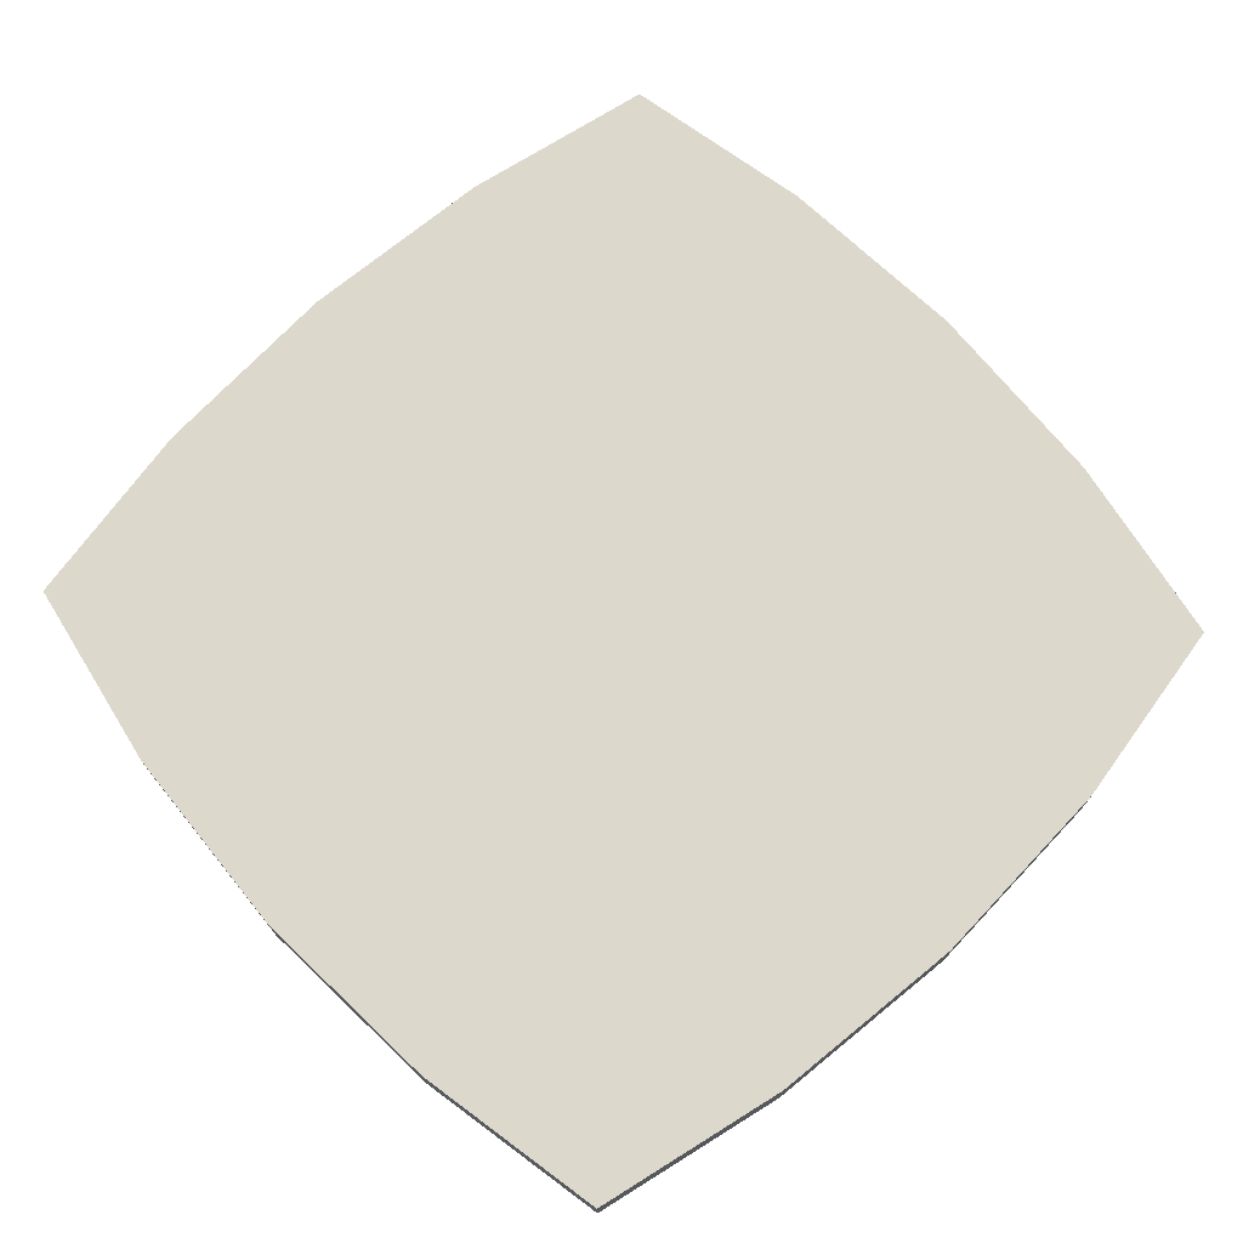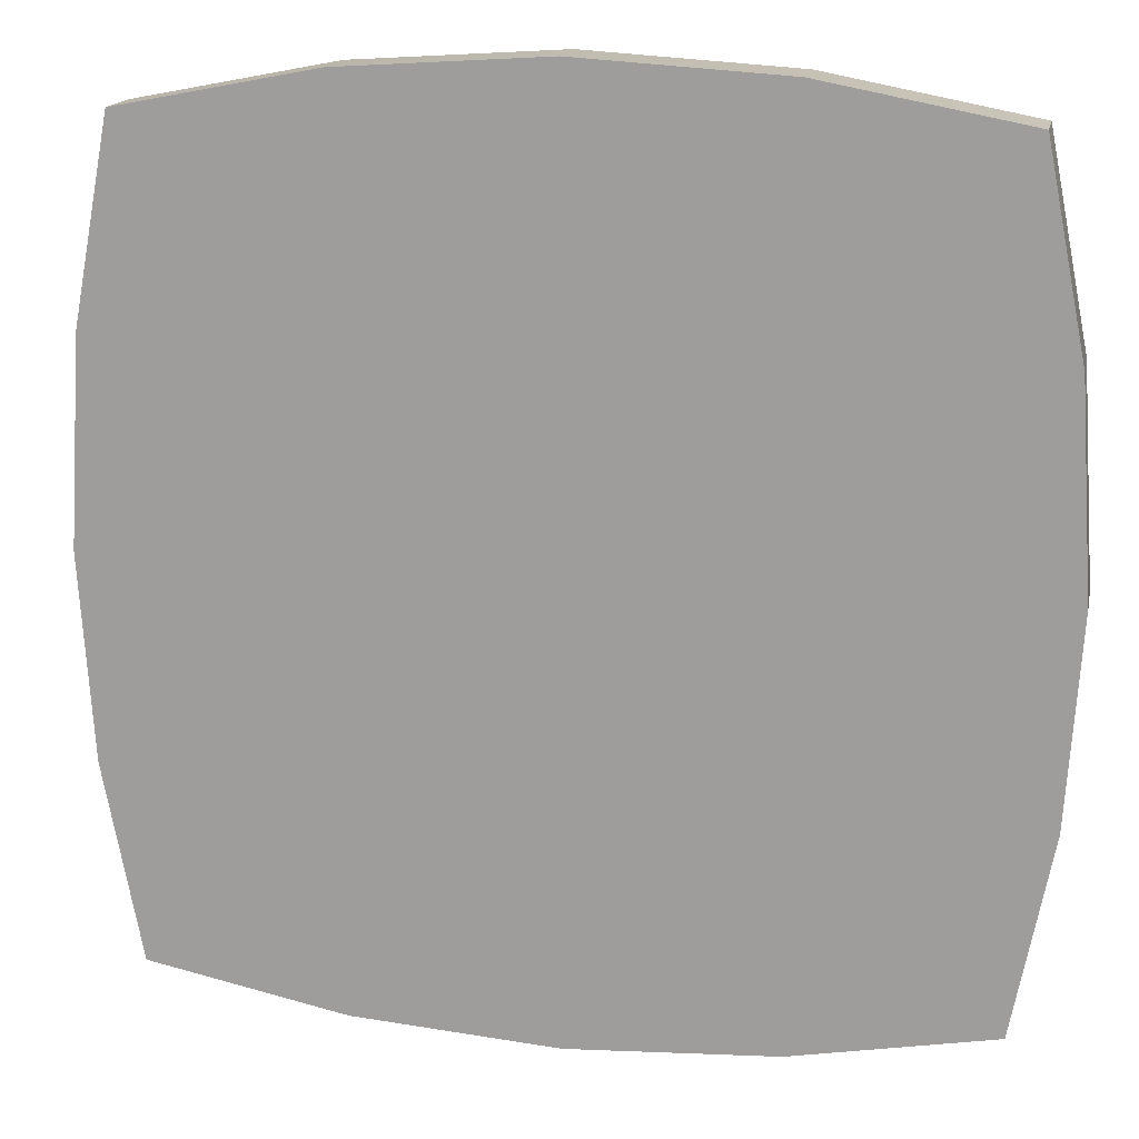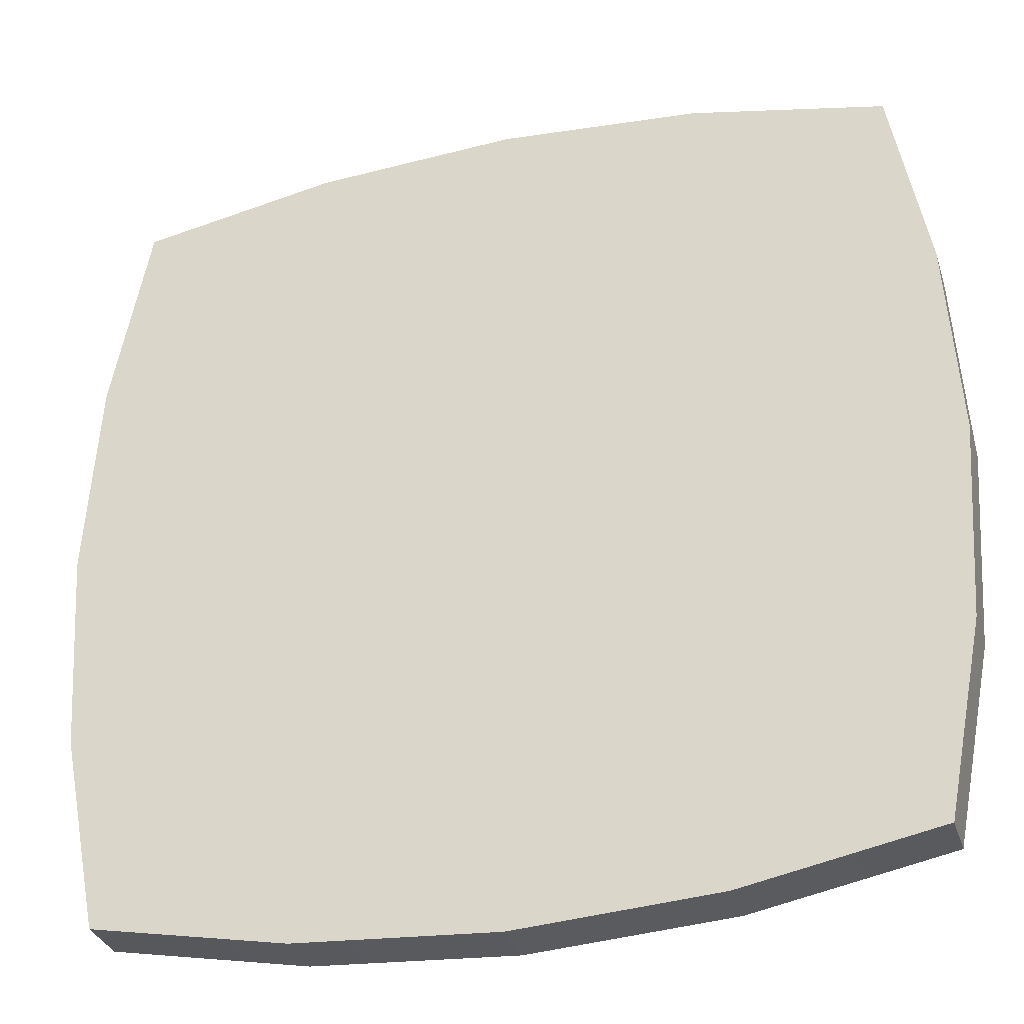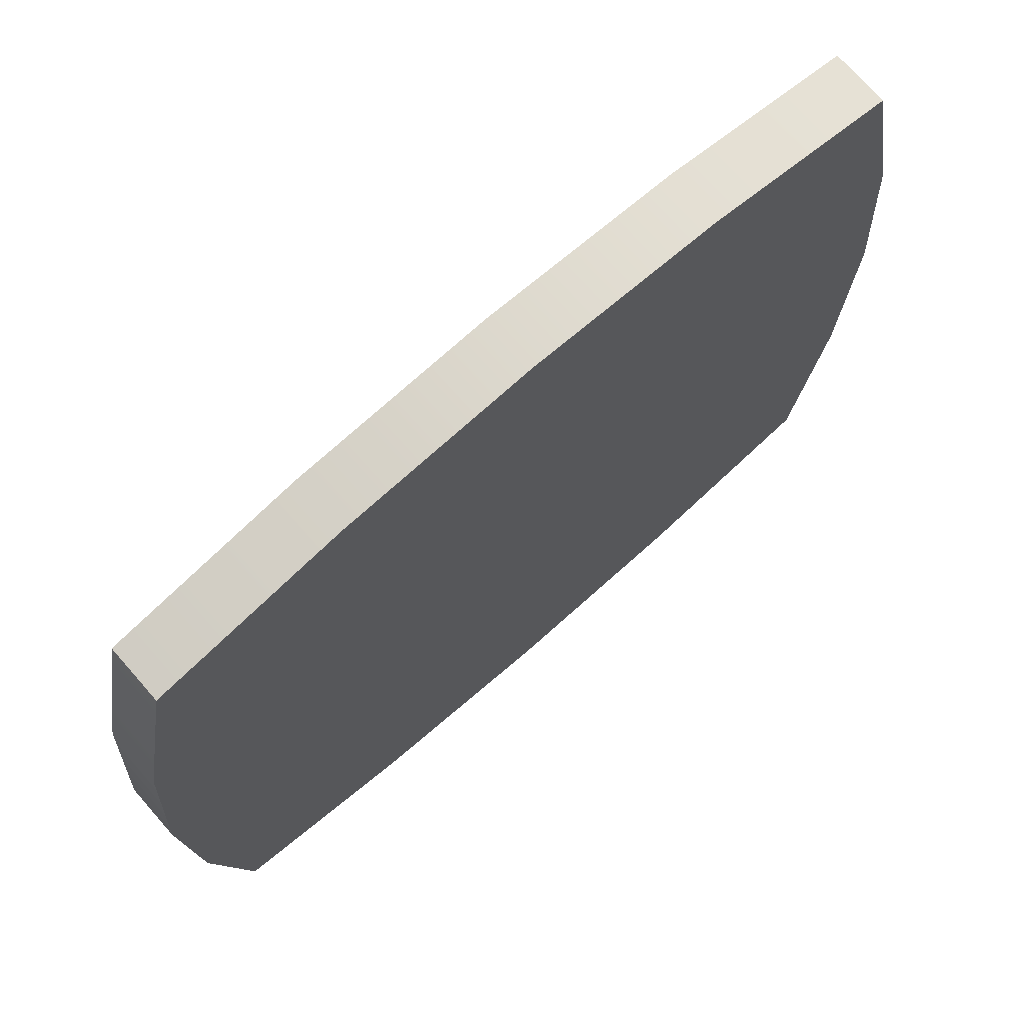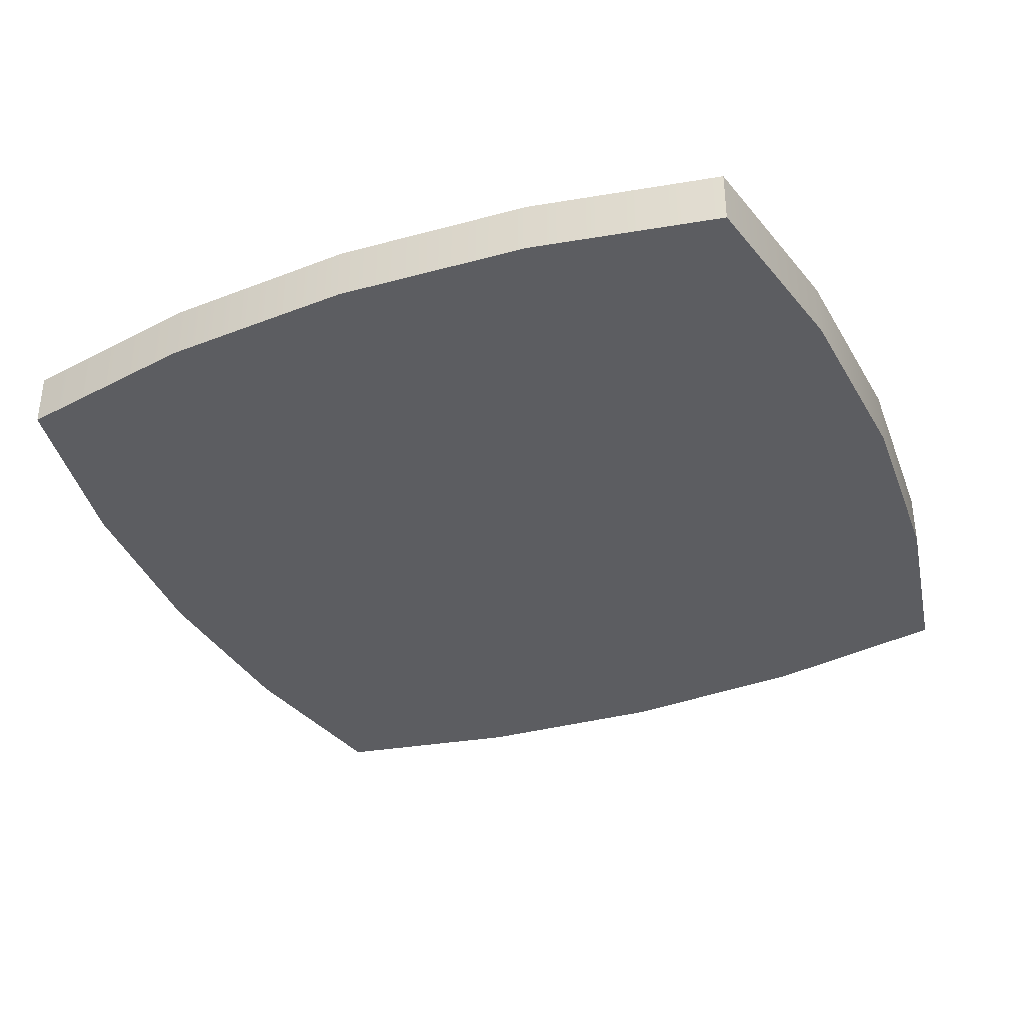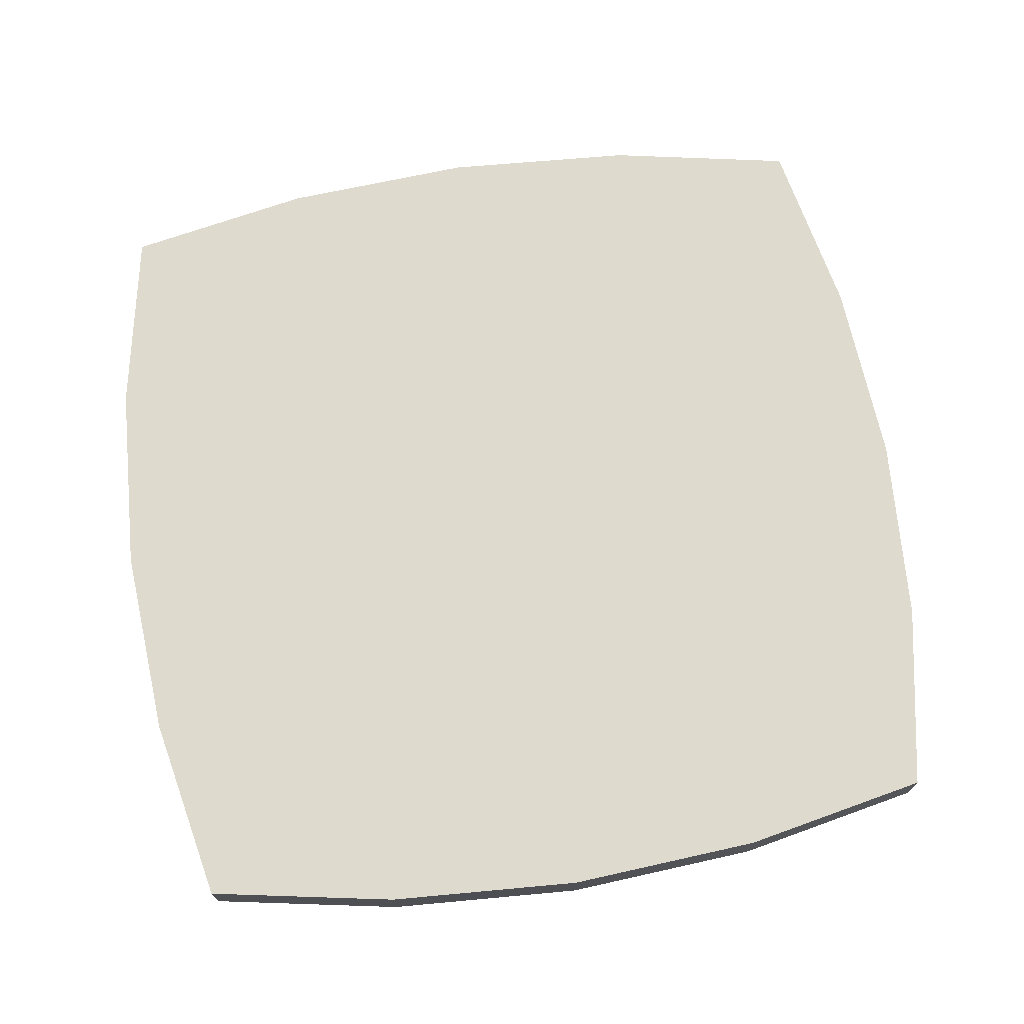
<metadata>
{"format":"obj","ext":"obj","renderer":"f3d","projection":"perspective","resolution":1024,"background":"white","views":[{"elev":72.7,"azim":-132.9,"up":"+Y"},{"elev":16.5,"azim":-168.4,"up":"+Z"},{"elev":-31.9,"azim":16.4,"up":"+Z"},{"elev":72.1,"azim":138.7,"up":"+Z"},{"elev":-36.4,"azim":-157.0,"up":"+Y"},{"elev":71.1,"azim":-8.8,"up":"+Y"}]}
</metadata>
<code>
v  -0.4777 0.0312 -0.2236
v  -0.4922 0.0312 -0.0008
v  -0.4777 0.0312 0.2219
v  -0.4354 0.0312 0.4378
v  0.0039 0.0312 0.4924
v  0.4401 0.0312 0.4355
v  0.4946 0.0312 -0.0016
v  0.4388 0.0312 -0.4356
v  0.2242 0.0312 -0.478
v  0.0027 0.0312 -0.4932
v  -0.2194 0.0312 -0.4799
v  -0.4355 -0.0312 -0.4394
v  -0.2186 -0.0312 0.4787
v  0.2256 -0.0312 0.4776
v  0.4401 -0.0312 0.4355
v  0.4946 -0.0312 -0.0016
v  0.4802 -0.0312 -0.2222
v  0.4388 -0.0312 -0.4356
v  0.2242 -0.0312 -0.478
v  -0.4355 0.0312 -0.4394
v  -0.2186 0.0312 0.4787
v  0.2256 0.0312 0.4776
v  0.4807 0.0312 0.2198
v  0.4802 0.0312 -0.2222
v  -0.4777 -0.0312 -0.2236
v  -0.4922 -0.0312 -0.0008
v  -0.4777 -0.0312 0.2219
v  -0.4354 -0.0312 0.4378
v  0.0039 -0.0312 0.4924
v  0.4807 -0.0312 0.2198
v  0.0027 -0.0312 -0.4932
v  -0.2194 -0.0312 -0.4799
g Pillow_COL
f 11 20 1
f 3 4 21
f 2 3 21
f 2 21 5
f 1 2 5
f 11 1 5
f 22 6 23
f 5 22 23
f 5 23 7
f 5 7 24
f 24 8 9
f 5 24 9
f 5 9 10
f 11 5 10
f 25 12 32
f 19 18 17
f 30 15 14
f 30 14 29
f 16 30 29
f 17 16 29
f 19 17 29
f 31 19 29
f 32 31 29
f 25 32 29
f 13 28 27
f 13 27 26
f 29 13 26
f 25 29 26
f 27 28 4
f 4 3 27
f 28 13 21
f 21 4 28
f 14 15 6
f 6 22 14
f 15 30 23
f 23 6 15
f 29 14 22
f 22 5 29
f 30 16 7
f 7 23 30
f 16 17 24
f 24 7 16
f 17 18 8
f 8 24 17
f 18 19 9
f 9 8 18
f 19 31 10
f 10 9 19
f 31 32 11
f 11 10 31
f 32 12 20
f 20 11 32
f 12 25 1
f 1 20 12
f 25 26 2
f 2 1 25
f 13 29 5
f 5 21 13
f 26 27 3
f 3 2 26

</code>
